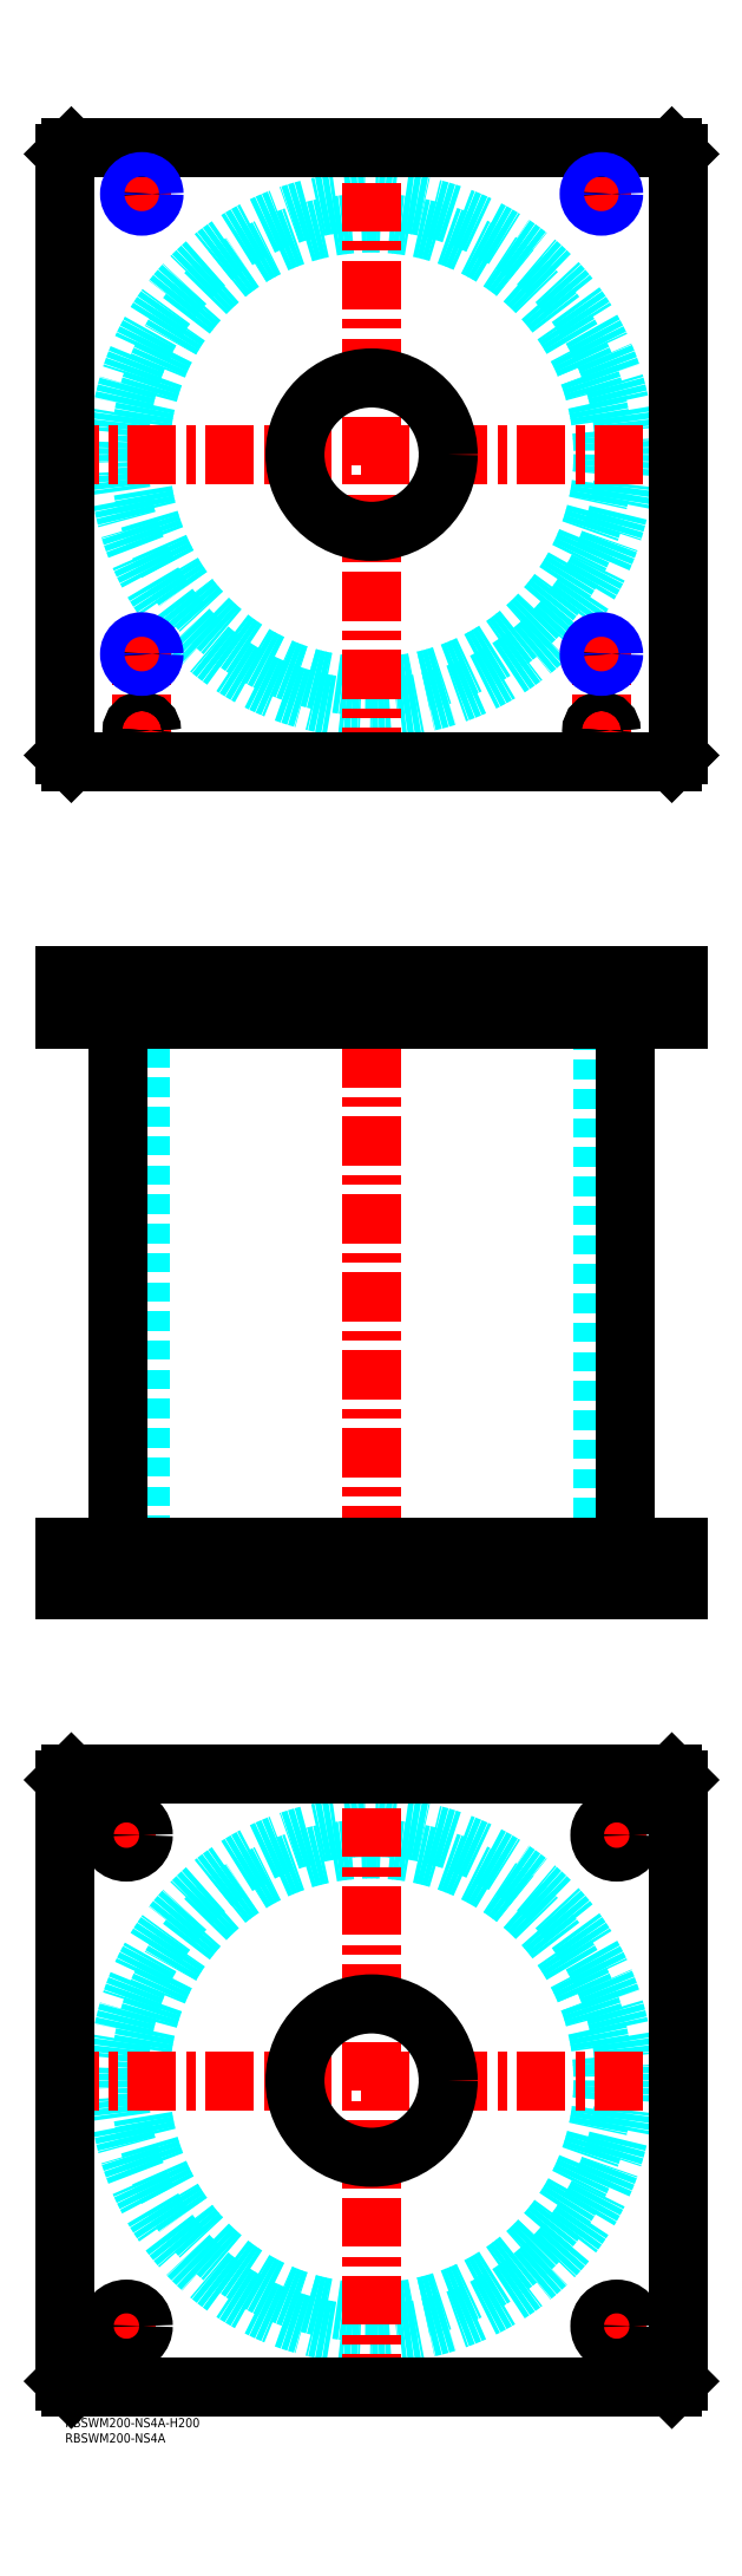
<metadata>
{"format":"dxf","ext":"dxf","renderer":"ezdxf+matplotlib","layout":"modelspace","background":"white","min_lineweight":24,"dpi":150}
</metadata>
<code>
0
SECTION
2
ENTITIES
0
TEXT
8
MSM_PART_NUMBER
10
0
20
-8
30
0
40
3
1
RBSWM200-NS4A
0
TEXT
8
MSM_PART_NUMBER
10
0
20
-3
30
0
40
3
1
RBSWM200-NS4A-H200
0
CIRCLE
8
MSM_DASHED
10
100
20
110
30
0
40
75.5
0
CIRCLE
8
MSM_DASHED
10
100
20
110
30
0
40
82.6
0
LINE
8
MSM_CENTER
10
-5
20
110
30
0
11
205
21
110
31
0
0
LINE
8
MSM_CENTER
10
100
20
5
30
0
11
100
21
215
31
0
0
LINE
8
MSM_CENTER
10
13.5
20
30
30
0
11
26.5
21
30
31
0
0
LINE
8
MSM_CENTER
10
20
20
23.5
30
0
11
20
21
36.5
31
0
0
LINE
8
MSM_CENTER
10
13.5
20
190
30
0
11
26.5
21
190
31
0
0
LINE
8
MSM_CENTER
10
20
20
183.5
30
0
11
20
21
196.5
31
0
0
LINE
8
MSM_CENTER
10
173.5
20
190
30
0
11
186.5
21
190
31
0
0
LINE
8
MSM_CENTER
10
180
20
183.5
30
0
11
180
21
196.5
31
0
0
LINE
8
MSM_CENTER
10
173.5
20
30
30
0
11
186.5
21
30
31
0
0
LINE
8
MSM_CENTER
10
180
20
23.5
30
0
11
180
21
36.5
31
0
0
LINE
8
MSM_CONTINUOUS
10
198
20
210
30
0
11
200
21
208
31
0
0
LINE
8
MSM_CONTINUOUS
10
2
20
210
30
0
11
198
21
210
31
0
0
CIRCLE
8
MSM_CONTINUOUS
10
100
20
110
30
0
40
25
0
CIRCLE
8
MSM_CONTINUOUS
10
20
20
30
30
0
40
5.5
0
CIRCLE
8
MSM_CONTINUOUS
10
20
20
190
30
0
40
5.5
0
CIRCLE
8
MSM_CONTINUOUS
10
180
20
190
30
0
40
5.5
0
CIRCLE
8
MSM_CONTINUOUS
10
180
20
30
30
0
40
5.5
0
LINE
8
MSM_CONTINUOUS
10
2
20
10
30
0
11
0
21
12
31
0
0
LINE
8
MSM_CONTINUOUS
10
198
20
10
30
0
11
2
21
10
31
0
0
LINE
8
MSM_CONTINUOUS
10
200
20
12
30
0
11
198
21
10
31
0
0
LINE
8
MSM_CONTINUOUS
10
200
20
208
30
0
11
200
21
12
31
0
0
LINE
8
MSM_CONTINUOUS
10
0
20
208
30
0
11
2
21
210
31
0
0
LINE
8
MSM_CONTINUOUS
10
0
20
12
30
0
11
0
21
208
31
0
0
LINE
8
MSM_DASHED
10
75
20
284
30
0
11
75
21
270
31
0
0
LINE
8
MSM_DASHED
10
125
20
270
30
0
11
125
21
284
31
0
0
LINE
8
MSM_DASHED
10
75
20
470
30
0
11
75
21
456
31
0
0
LINE
8
MSM_DASHED
10
125
20
456
30
0
11
125
21
470
31
0
0
LINE
8
MSM_DASHED
10
21.68
20
469.3
30
0
11
21.68
21
456.7
31
0
0
LINE
8
MSM_DASHED
10
28.32
20
456.7
30
0
11
28.32
21
469.3
31
0
0
LINE
8
MSM_DASHED
10
171.7
20
469.3
30
0
11
171.7
21
456.7
31
0
0
LINE
8
MSM_DASHED
10
178.3
20
456.7
30
0
11
178.3
21
469.3
31
0
0
LINE
8
MSM_DASHED
10
178.3
20
469.3
30
0
11
179
21
470
31
0
0
LINE
8
MSM_DASHED
10
171
20
470
30
0
11
171.7
21
469.3
31
0
0
LINE
8
MSM_DASHED
10
178.3
20
469.3
30
0
11
171.7
21
469.3
31
0
0
LINE
8
MSM_DASHED
10
21.68
20
456.7
30
0
11
21
21
456
31
0
0
LINE
8
MSM_DASHED
10
29
20
456
30
0
11
28.32
21
456.7
31
0
0
LINE
8
MSM_DASHED
10
28.32
20
456.7
30
0
11
21.68
21
456.7
31
0
0
LINE
8
MSM_DASHED
10
171.7
20
456.7
30
0
11
171
21
456
31
0
0
LINE
8
MSM_DASHED
10
179
20
456
30
0
11
178.3
21
456.7
31
0
0
LINE
8
MSM_DASHED
10
178.3
20
456.7
30
0
11
171.7
21
456.7
31
0
0
LINE
8
MSM_DASHED
10
28.32
20
469.3
30
0
11
29
21
470
31
0
0
LINE
8
MSM_DASHED
10
21
20
470
30
0
11
21.68
21
469.3
31
0
0
LINE
8
MSM_DASHED
10
28.32
20
469.3
30
0
11
21.68
21
469.3
31
0
0
LINE
8
MSM_DASHED
10
24.5
20
456
30
0
11
24.5
21
284
31
0
0
LINE
8
MSM_DASHED
10
175.5
20
284
30
0
11
175.5
21
456
31
0
0
LINE
8
MSM_DASHED
10
185.5
20
270
30
0
11
185.5
21
284
31
0
0
LINE
8
MSM_DASHED
10
174.5
20
284
30
0
11
174.5
21
270
31
0
0
LINE
8
MSM_DASHED
10
25.5
20
270
30
0
11
25.5
21
284
31
0
0
LINE
8
MSM_DASHED
10
14.5
20
284
30
0
11
14.5
21
270
31
0
0
LINE
8
MSM_DASHED
10
172.5
20
458
30
0
11
172.5
21
456
31
0
0
LINE
8
MSM_DASHED
10
177.5
20
456
30
0
11
177.5
21
458
31
0
0
LINE
8
MSM_DASHED
10
22.5
20
458
30
0
11
22.5
21
456
31
0
0
LINE
8
MSM_DASHED
10
27.5
20
456
30
0
11
27.5
21
458
31
0
0
LINE
8
MSM_DASHED
10
172
20
469.8
30
0
11
172
21
458
31
0
0
LINE
8
MSM_DASHED
10
178
20
458
30
0
11
178
21
469.8
31
0
0
LINE
8
MSM_DASHED
10
178
20
458
30
0
11
172
21
458
31
0
0
LINE
8
MSM_DASHED
10
22
20
469.8
30
0
11
22
21
458
31
0
0
LINE
8
MSM_DASHED
10
28
20
458
30
0
11
28
21
469.8
31
0
0
LINE
8
MSM_DASHED
10
28
20
458
30
0
11
22
21
458
31
0
0
LINE
8
MSM_DASHED
10
28
20
469.8
30
0
11
28.2
21
470
31
0
0
LINE
8
MSM_DASHED
10
21.8
20
470
30
0
11
22
21
469.8
31
0
0
LINE
8
MSM_DASHED
10
28
20
469.8
30
0
11
22
21
469.8
31
0
0
LINE
8
MSM_DASHED
10
178
20
469.8
30
0
11
178.2
21
470
31
0
0
LINE
8
MSM_DASHED
10
171.8
20
470
30
0
11
172
21
469.8
31
0
0
LINE
8
MSM_DASHED
10
178
20
469.8
30
0
11
172
21
469.8
31
0
0
LINE
8
MSM_DASHED
10
29
20
470
30
0
11
29
21
456
31
0
0
LINE
8
MSM_DASHED
10
21
20
470
30
0
11
21
21
456
31
0
0
LINE
8
MSM_DASHED
10
179
20
470
30
0
11
179
21
456
31
0
0
LINE
8
MSM_DASHED
10
171
20
470
30
0
11
171
21
456
31
0
0
LINE
8
MSM_CENTER
10
20
20
285
30
0
11
20
21
269
31
0
0
LINE
8
MSM_CENTER
10
180
20
285
30
0
11
180
21
269
31
0
0
LINE
8
MSM_CENTER
10
25
20
471
30
0
11
25
21
455
31
0
0
LINE
8
MSM_CENTER
10
175
20
471
30
0
11
175
21
455
31
0
0
LINE
8
MSM_CENTER
10
100
20
475
30
0
11
100
21
265
31
0
0
LINE
8
MSM_CONTINUOUS
10
17.4
20
456
30
0
11
17.4
21
284
31
0
0
LINE
8
MSM_CONTINUOUS
10
182.6
20
284
30
0
11
182.6
21
456
31
0
0
LINE
8
MSM_CONTINUOUS
10
2.84e-14
20
470
30
0
11
2.84e-14
21
456
31
0
0
LINE
8
MSM_CONTINUOUS
10
2.84e-14
20
456
30
0
11
200
21
456
31
0
0
LINE
8
MSM_CONTINUOUS
10
2.84e-14
20
470
30
0
11
200
21
470
31
0
0
LINE
8
MSM_CONTINUOUS
10
200
20
470
30
0
11
200
21
456
31
0
0
LINE
8
MSM_CONTINUOUS
10
198
20
470
30
0
11
198
21
456
31
0
0
LINE
8
MSM_CONTINUOUS
10
2
20
470
30
0
11
2
21
456
31
0
0
LINE
8
MSM_CONTINUOUS
10
7.11e-14
20
270
30
0
11
7.11e-14
21
284
31
0
0
LINE
8
MSM_CONTINUOUS
10
2
20
270
30
0
11
2
21
284
31
0
0
LINE
8
MSM_CONTINUOUS
10
7.11e-14
20
284
30
0
11
200
21
284
31
0
0
LINE
8
MSM_CONTINUOUS
10
198
20
270
30
0
11
198
21
284
31
0
0
LINE
8
MSM_CONTINUOUS
10
7.11e-14
20
270
30
0
11
200
21
270
31
0
0
LINE
8
MSM_CONTINUOUS
10
200
20
270
30
0
11
200
21
284
31
0
0
CIRCLE
8
MSM_DASHED
10
100
20
640
30
0
40
82.6
0
CIRCLE
8
MSM_DASHED
10
100
20
640
30
0
40
75.5
0
LINE
8
MSM_CENTER
10
-5
20
640
30
0
11
205
21
640
31
0
0
LINE
8
MSM_CENTER
10
100
20
535
30
0
11
100
21
745
31
0
0
LINE
8
MSM_CENTER
10
20
20
575
30
0
11
30
21
575
31
0
0
LINE
8
MSM_CENTER
10
25
20
545.8
30
0
11
25
21
580
31
0
0
LINE
8
MSM_CENTER
10
170
20
725
30
0
11
180
21
725
31
0
0
LINE
8
MSM_CENTER
10
175
20
720
30
0
11
175
21
730
31
0
0
LINE
8
MSM_CENTER
10
170
20
575
30
0
11
180
21
575
31
0
0
LINE
8
MSM_CENTER
10
175
20
545.8
30
0
11
175
21
580
31
0
0
LINE
8
MSM_CENTER
10
20.8
20
550
30
0
11
29.2
21
550
31
0
0
LINE
8
MSM_CENTER
10
20
20
725
30
0
11
30
21
725
31
0
0
LINE
8
MSM_CENTER
10
25
20
720
30
0
11
25
21
730
31
0
0
LINE
8
MSM_CENTER
10
170.8
20
550
30
0
11
179.2
21
550
31
0
0
CIRCLE
8
MSM_CONTINUOUS
10
25
20
550
30
0
40
2.5
0
CIRCLE
8
MSM_CONTINUOUS
10
175
20
550
30
0
40
2.5
0
CIRCLE
8
MSM_CONTINUOUS
10
25
20
575
30
0
40
3.324
0
CIRCLE
8
MSM_CONTINUOUS
10
175
20
725
30
0
40
3.324
0
LINE
8
MSM_CONTINUOUS
10
200
20
542
30
0
11
200
21
738
31
0
0
LINE
8
MSM_CONTINUOUS
10
2
20
540
30
0
11
198
21
540
31
0
0
LINE
8
MSM_CONTINUOUS
10
198
20
740
30
0
11
2
21
740
31
0
0
LINE
8
MSM_CONTINUOUS
10
200
20
738
30
0
11
198
21
740
31
0
0
LINE
8
MSM_CONTINUOUS
10
-4.26e-14
20
542
30
0
11
2
21
540
31
0
0
LINE
8
MSM_CONTINUOUS
10
2
20
740
30
0
11
-4.26e-14
21
738
31
0
0
CIRCLE
8
MSM_CONTINUOUS
10
100
20
640
30
0
40
25
0
LINE
8
MSM_CONTINUOUS
10
-4.26e-14
20
738
30
0
11
-4.26e-14
21
542
31
0
0
LINE
8
MSM_CONTINUOUS
10
198
20
540
30
0
11
200
21
542
31
0
0
CIRCLE
8
MSM_CONTINUOUS
10
175
20
575
30
0
40
3.324
0
CIRCLE
8
MSM_CONTINUOUS
10
25
20
550
30
0
40
3
0
CIRCLE
8
MSM_CONTINUOUS
10
25
20
550
30
0
40
3.2
0
CIRCLE
8
MSM_CONTINUOUS
10
25
20
725
30
0
40
3.324
0
CIRCLE
8
MSM_CONTINUOUS
10
175
20
550
30
0
40
3
0
CIRCLE
8
MSM_CONTINUOUS
10
175
20
550
30
0
40
3.2
0
CIRCLE
8
MSM_NARROW
10
175
20
725
30
0
40
4
0
CIRCLE
8
MSM_NARROW
10
25
20
575
30
0
40
4
0
CIRCLE
8
MSM_NARROW
10
175
20
575
30
0
40
4
0
CIRCLE
8
MSM_NARROW
10
25
20
725
30
0
40
4
0
ENDSEC
0
EOF

</code>
